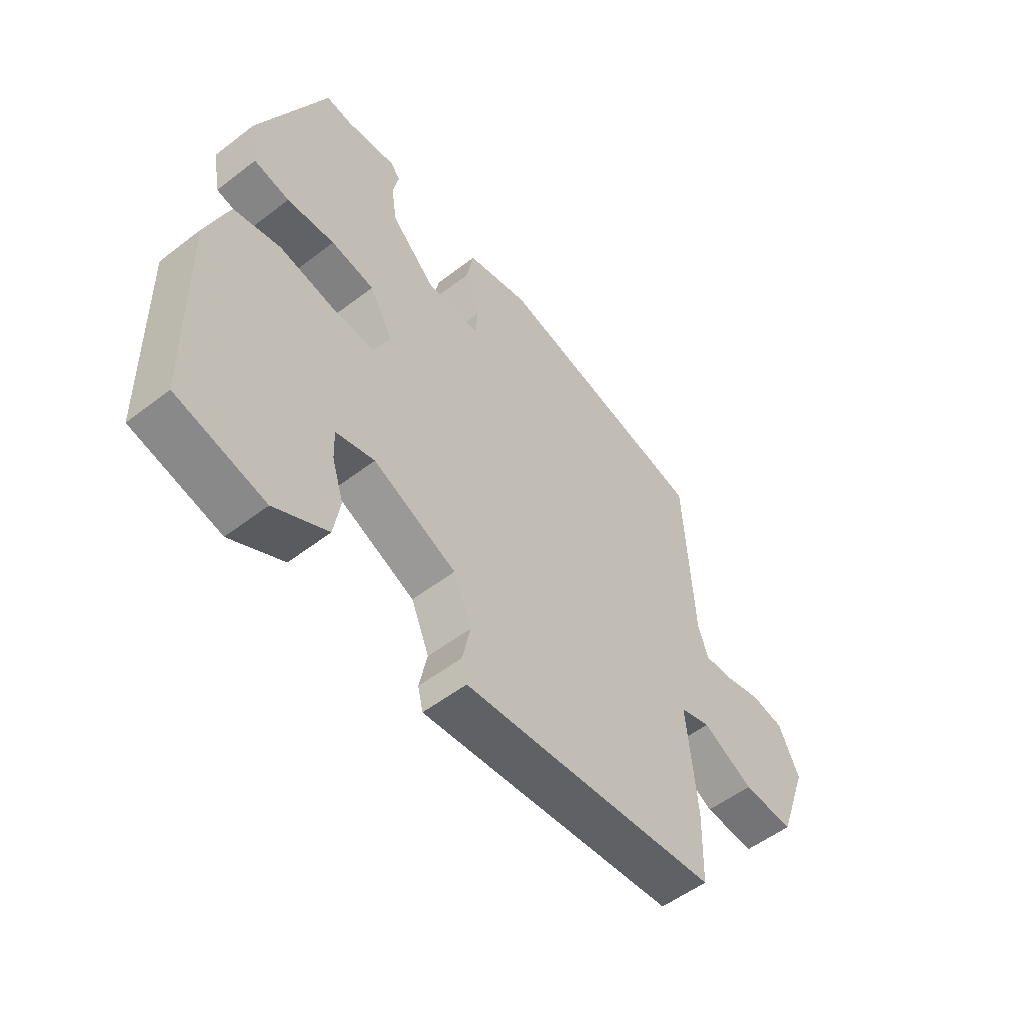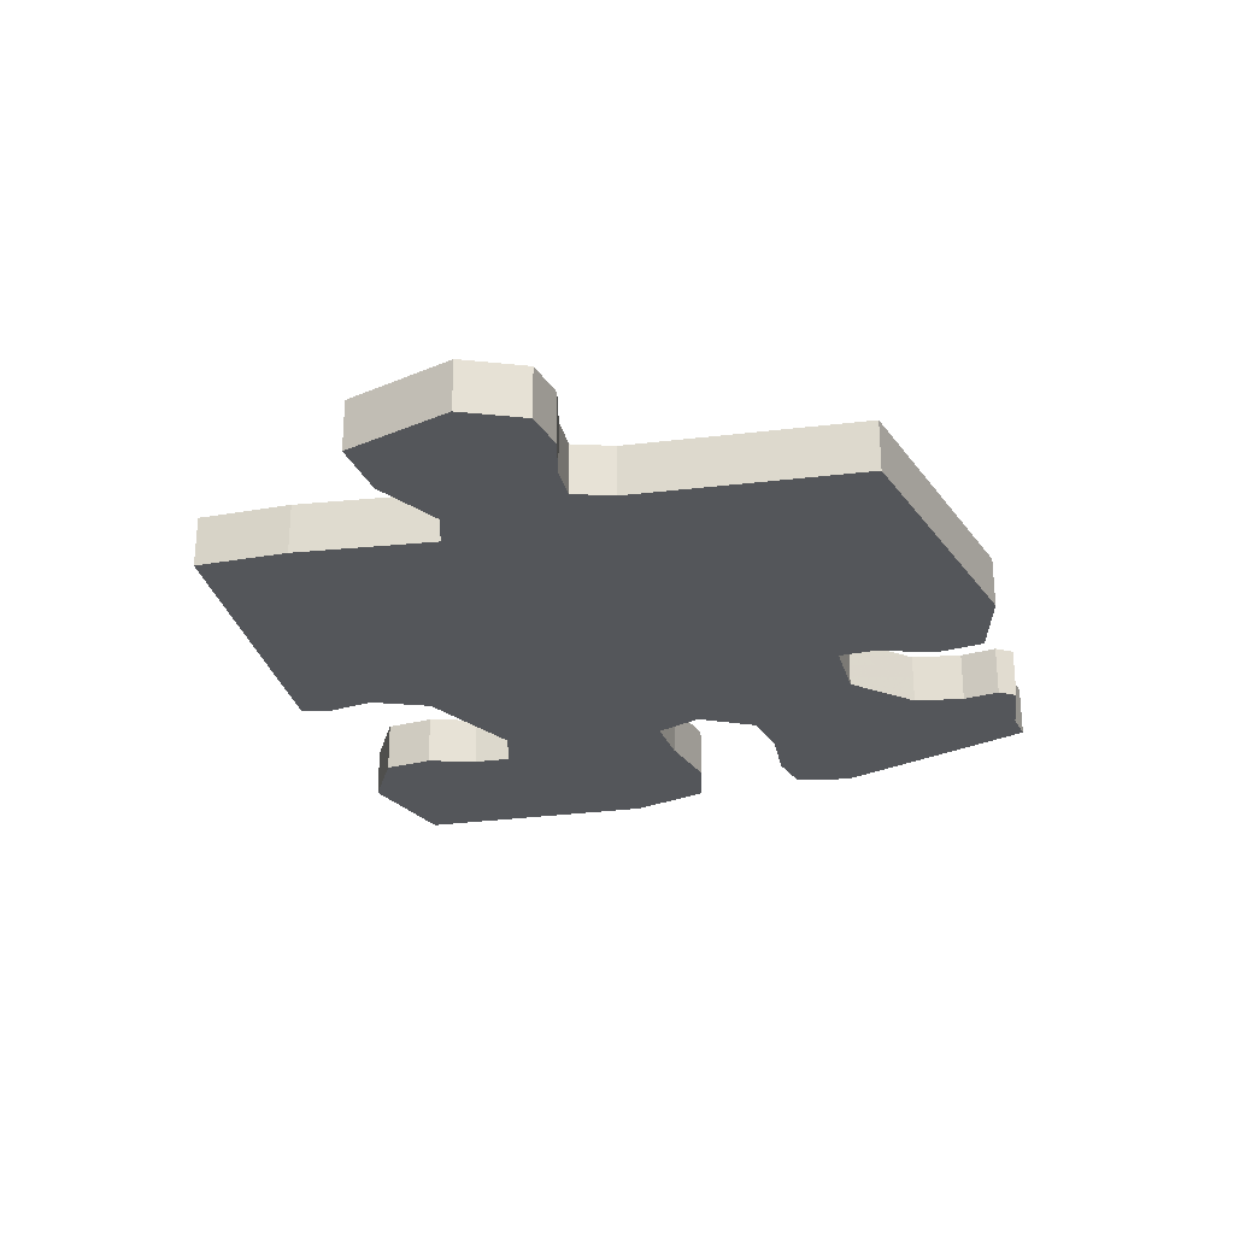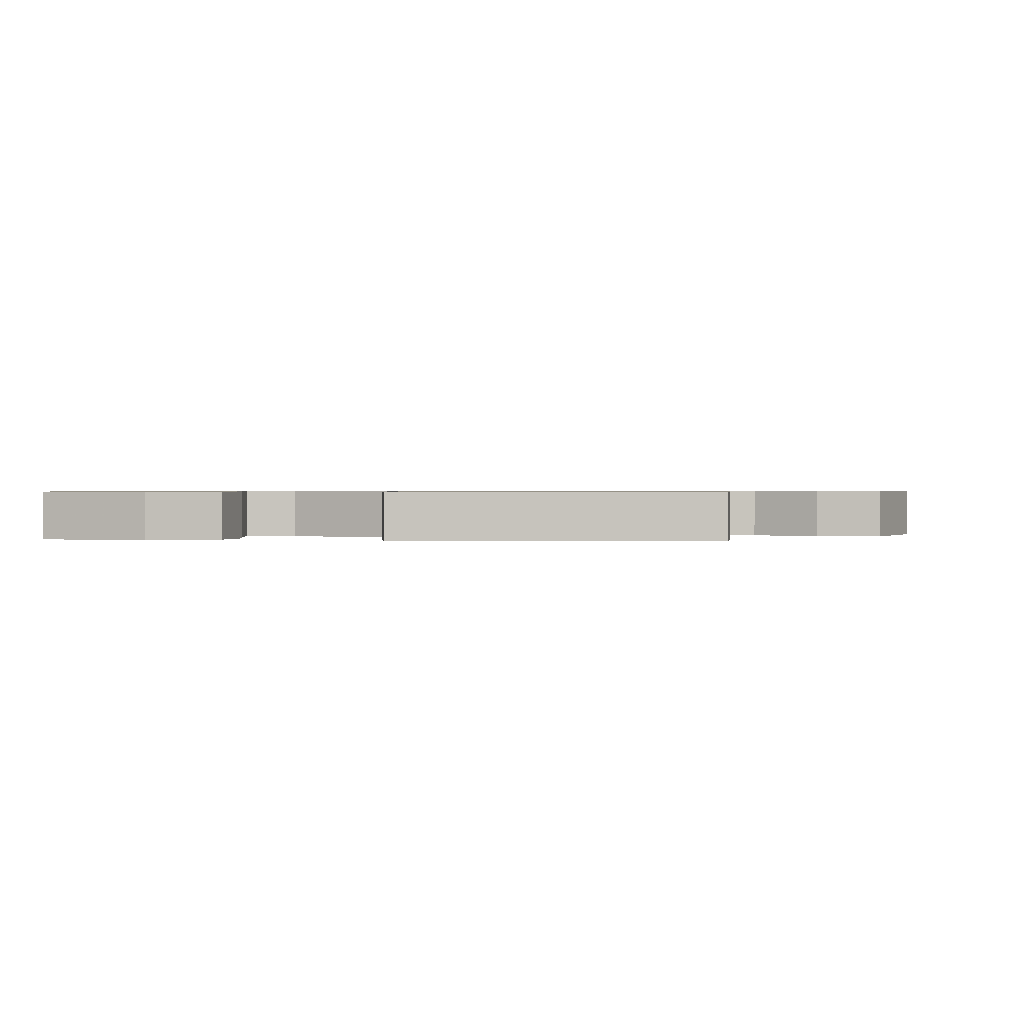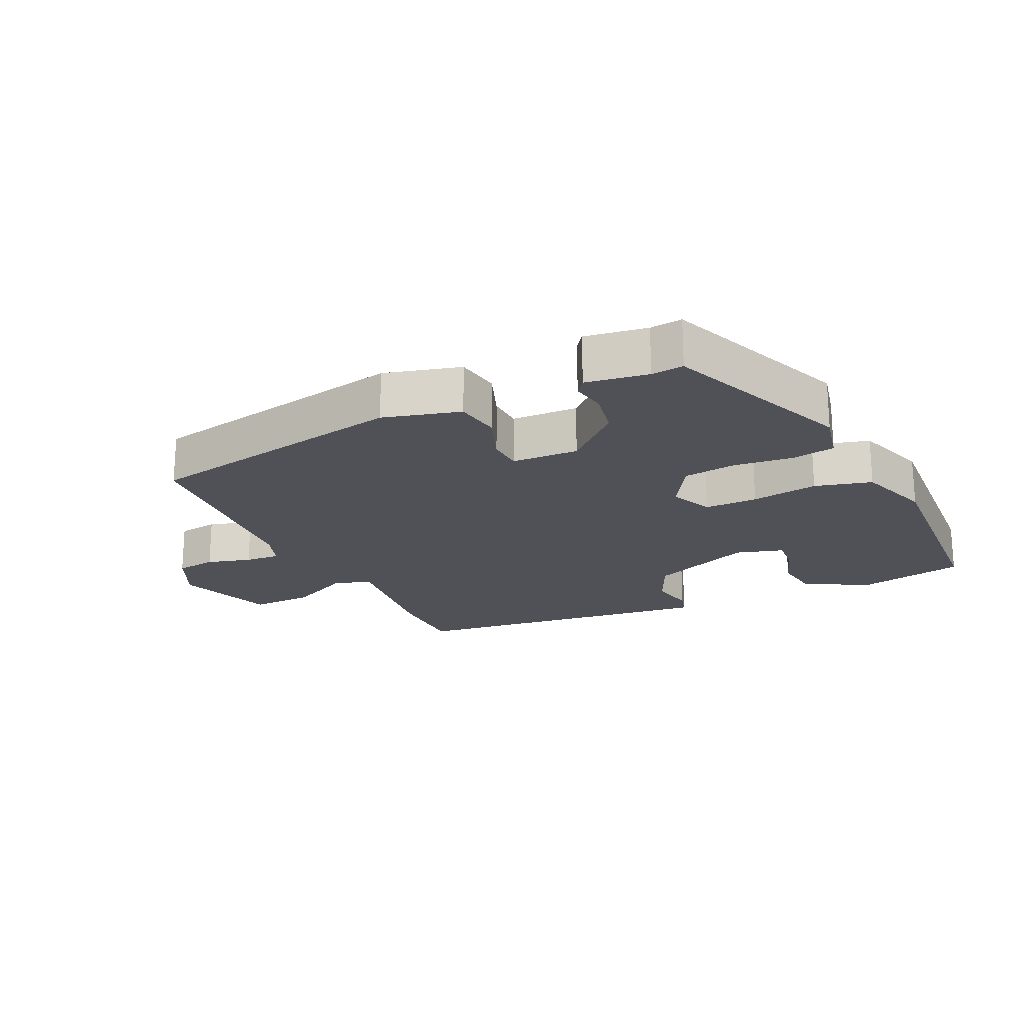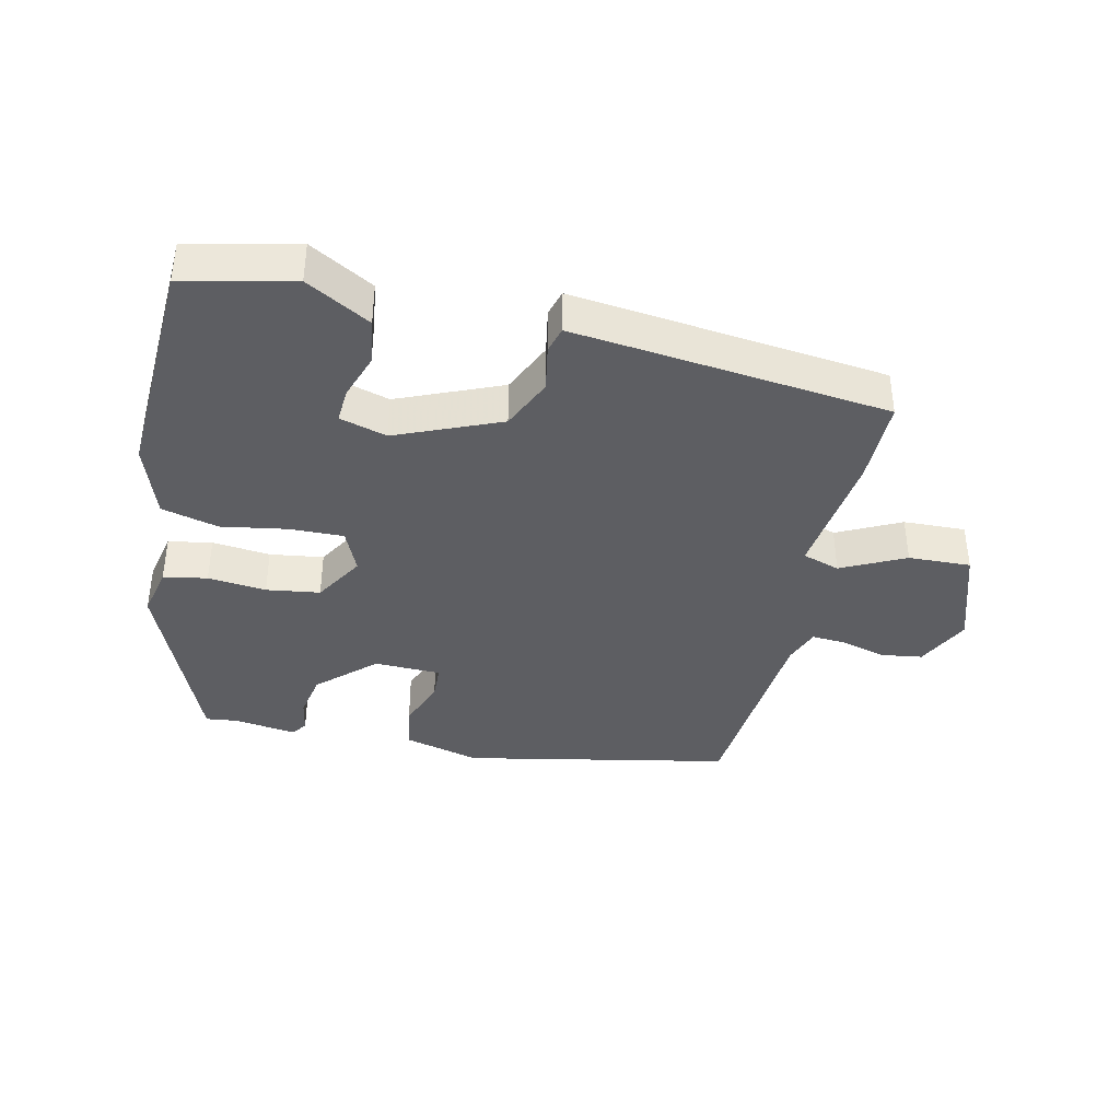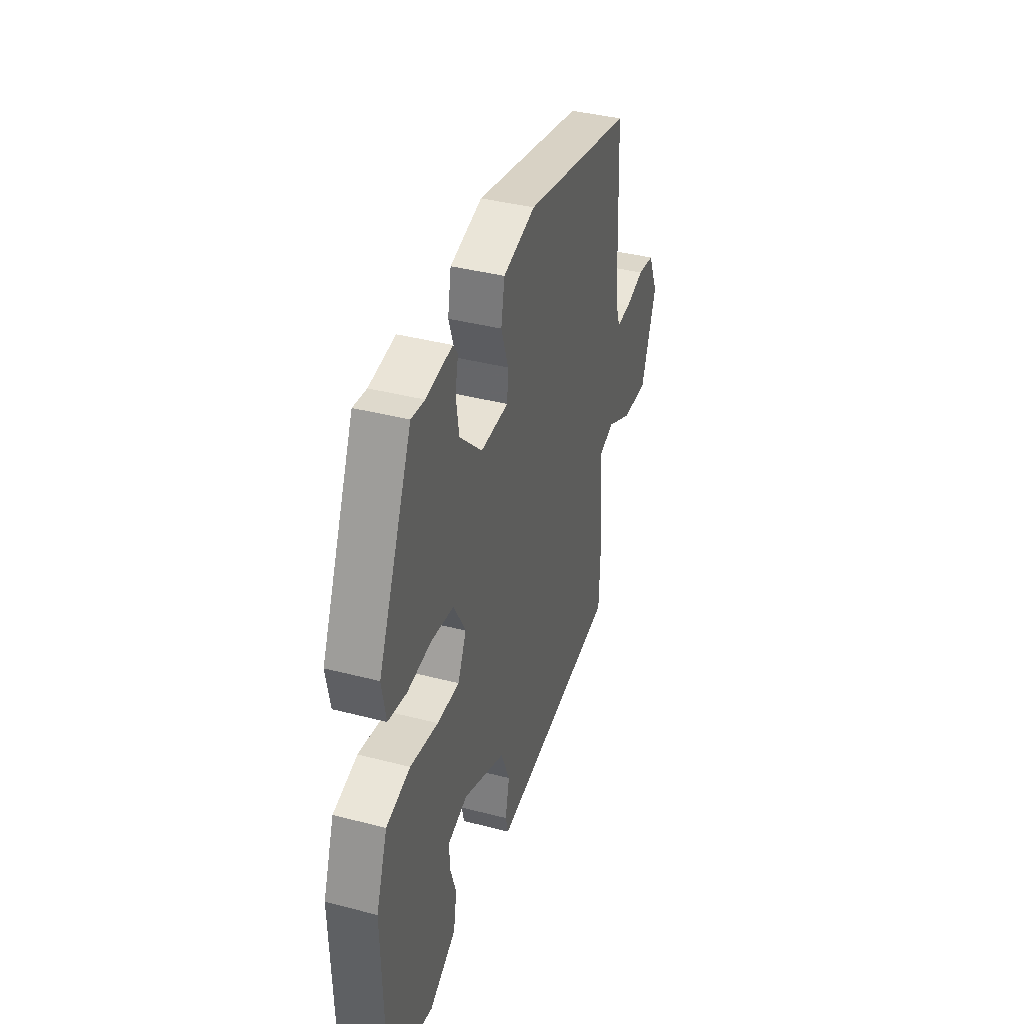
<metadata>
{"format":"obj","ext":"obj","renderer":"f3d","projection":"perspective","resolution":1024,"background":"white","views":[{"elev":-53.8,"azim":129.3,"up":"+Z"},{"elev":-25.4,"azim":-75.7,"up":"+Y"},{"elev":0.7,"azim":-174.0,"up":"+Y"},{"elev":-20.3,"azim":23.5,"up":"+Y"},{"elev":-38.6,"azim":165.7,"up":"+Y"},{"elev":39.4,"azim":107.9,"up":"+Z"}]}
</metadata>
<code>
v 0.365 0.07 0.491
v 0.491 0.07 0.204
v 0.476 0.07 0.124
v 0.409 0.07 0.11
v 0.319 0.07 0.117
v 0.237 0.07 0.103
v 0.193 0.07 0.024
v 0.224 0.07 -0.042
v 0.306 0.07 -0.038
v 0.408 0.07 -0.018
v 0.496 0.07 -0.038
v 0.538 0.07 -0.152
v 0.53 0.07 -0.502
v 0.364 0.07 -0.544
v 0.264 0.07 -0.491
v 0.252 0.07 -0.42
v 0.274 0.07 -0.35
v 0.276 0.07 -0.296
v 0.203 0.07 -0.277
v 0.046 0.07 -0.348
v 0.012 0.07 -0.429
v 0.027 0.07 -0.5
v 0.017 0.07 -0.54
v -0.093 0.07 -0.531
v -0.469 0.07 -0.499
v -0.473 0.07 -0.367
v -0.455 0.07 -0.167
v -0.513 0.07 -0.15
v -0.609 0.07 -0.201
v -0.705 0.07 -0.207
v -0.761 0.07 -0.053
v -0.723 0.07 0.032
v -0.66 0.07 0.043
v -0.591 0.07 0.026
v -0.537 0.07 0.024
v -0.518 0.07 0.08
v -0.501 0.07 0.403
v -0.092 0.07 0.497
v 0.027 0.07 0.469
v 0.04 0.07 0.399
v 0.013 0.07 0.321
v 0.017 0.07 0.266
v 0.12 0.07 0.266
v 0.203 0.07 0.348
v 0.214 0.07 0.419
v 0.203 0.07 0.471
v 0.22 0.07 0.495
v 0.316 0.07 0.484
v 0.365 0 0.491
v 0.491 0 0.204
v 0.476 0 0.124
v 0.409 0 0.11
v 0.319 0 0.117
v 0.237 0 0.103
v 0.193 0 0.024
v 0.224 0 -0.042
v 0.306 0 -0.038
v 0.408 0 -0.018
v 0.496 0 -0.038
v 0.538 0 -0.152
v 0.53 0 -0.502
v 0.364 0 -0.544
v 0.264 0 -0.491
v 0.252 0 -0.42
v 0.274 0 -0.35
v 0.276 0 -0.296
v 0.203 0 -0.277
v 0.046 0 -0.348
v 0.012 0 -0.429
v 0.027 0 -0.5
v 0.017 0 -0.54
v -0.093 0 -0.531
v -0.469 0 -0.499
v -0.473 0 -0.367
v -0.455 0 -0.167
v -0.513 0 -0.15
v -0.609 0 -0.201
v -0.705 0 -0.207
v -0.761 0 -0.053
v -0.723 0 0.032
v -0.66 0 0.043
v -0.591 0 0.026
v -0.537 0 0.024
v -0.518 0 0.08
v -0.501 0 0.403
v -0.092 0 0.497
v 0.027 0 0.469
v 0.04 0 0.399
v 0.013 0 0.321
v 0.017 0 0.266
v 0.12 0 0.266
v 0.203 0 0.348
v 0.214 0 0.419
v 0.203 0 0.471
v 0.22 0 0.495
v 0.316 0 0.484
f 45 46 47 48
f 44 45 48 1
f 43 44 1 2
f 42 43 2 3
f 38 39 40 41
f 36 37 38 41
f 35 36 41 42
f 31 32 33 34
f 31 34 35
f 28 29 30 31
f 27 28 31 35
f 24 25 26 27
f 21 22 23 24
f 20 21 24 27
f 19 20 27 35
f 14 15 16 17
f 14 17 18
f 13 14 18
f 12 13 18
f 9 10 11 12
f 8 9 12 18
f 7 8 18 19
f 42 3 4 5
f 42 5 6
f 7 19 35 42
f 6 7 42
f 96 95 94 93
f 49 96 93 92
f 50 49 92 91
f 51 50 91 90
f 89 88 87 86
f 89 86 85 84
f 90 89 84 83
f 82 81 80 79
f 83 82 79
f 79 78 77 76
f 83 79 76 75
f 75 74 73 72
f 72 71 70 69
f 75 72 69 68
f 83 75 68 67
f 65 64 63 62
f 66 65 62
f 66 62 61
f 66 61 60
f 60 59 58 57
f 66 60 57 56
f 67 66 56 55
f 53 52 51 90
f 54 53 90
f 90 83 67 55
f 90 55 54
f 1 49 50 2
f 2 50 51 3
f 3 51 52 4
f 4 52 53 5
f 5 53 54 6
f 6 54 55 7
f 7 55 56 8
f 8 56 57 9
f 9 57 58 10
f 10 58 59 11
f 11 59 60 12
f 12 60 61 13
f 13 61 62 14
f 14 62 63 15
f 15 63 64 16
f 16 64 65 17
f 17 65 66 18
f 18 66 67 19
f 19 67 68 20
f 20 68 69 21
f 21 69 70 22
f 22 70 71 23
f 23 71 72 24
f 24 72 73 25
f 25 73 74 26
f 26 74 75 27
f 27 75 76 28
f 28 76 77 29
f 29 77 78 30
f 30 78 79 31
f 31 79 80 32
f 32 80 81 33
f 33 81 82 34
f 34 82 83 35
f 35 83 84 36
f 36 84 85 37
f 37 85 86 38
f 38 86 87 39
f 39 87 88 40
f 40 88 89 41
f 41 89 90 42
f 42 90 91 43
f 43 91 92 44
f 44 92 93 45
f 45 93 94 46
f 46 94 95 47
f 47 95 96 48
f 48 96 49 1

</code>
